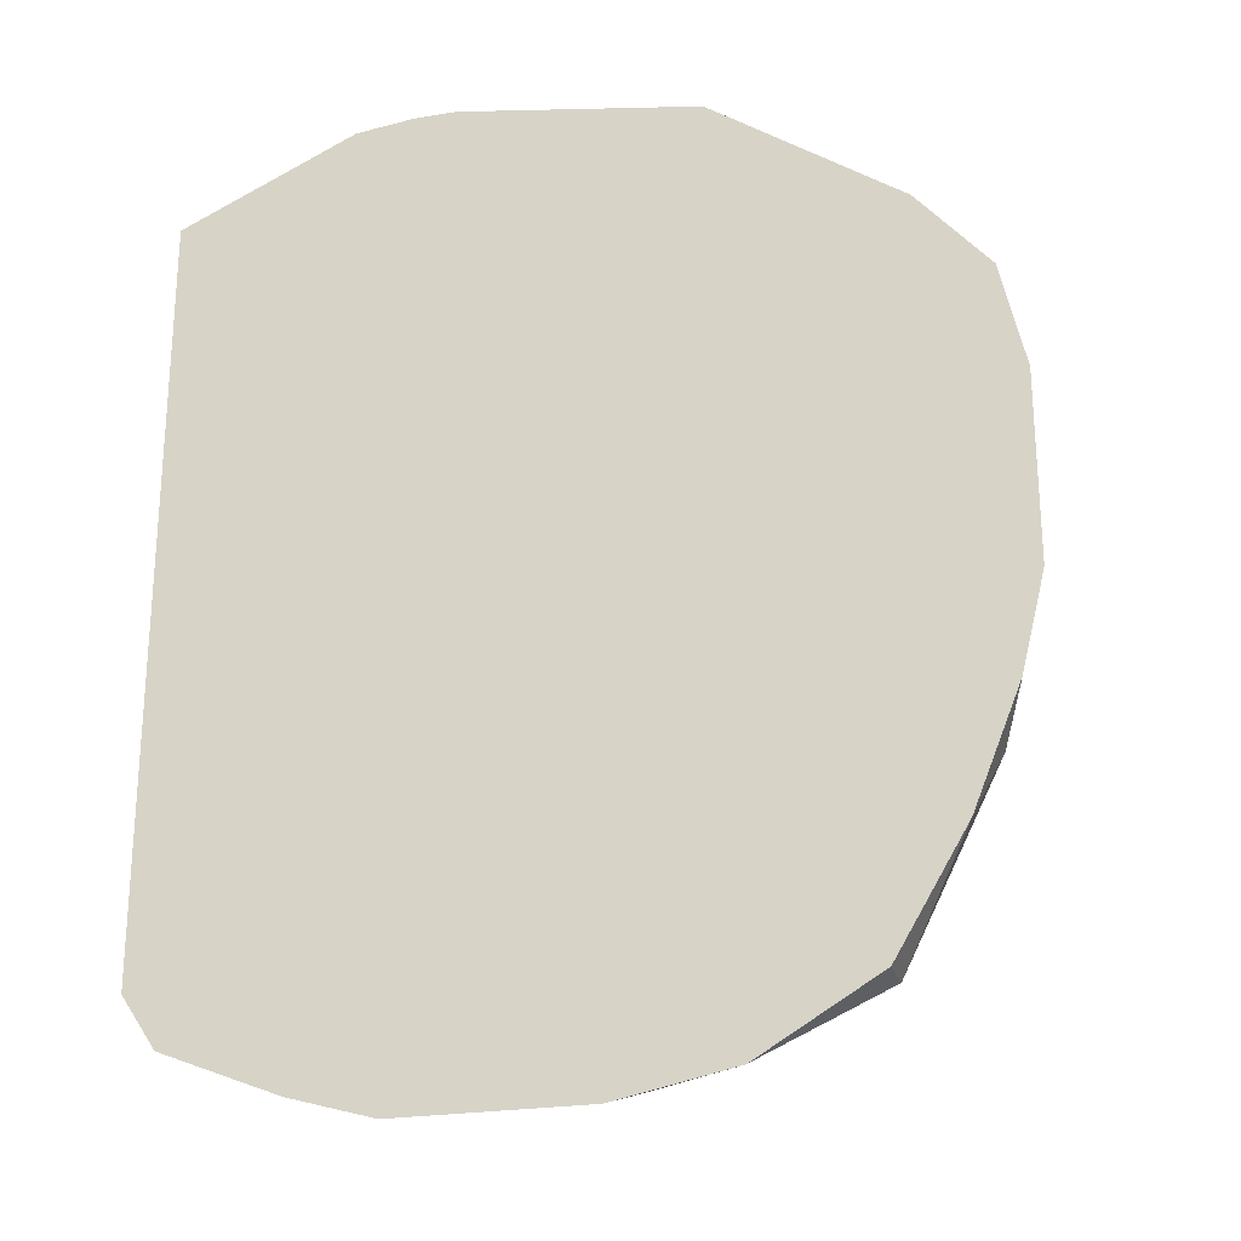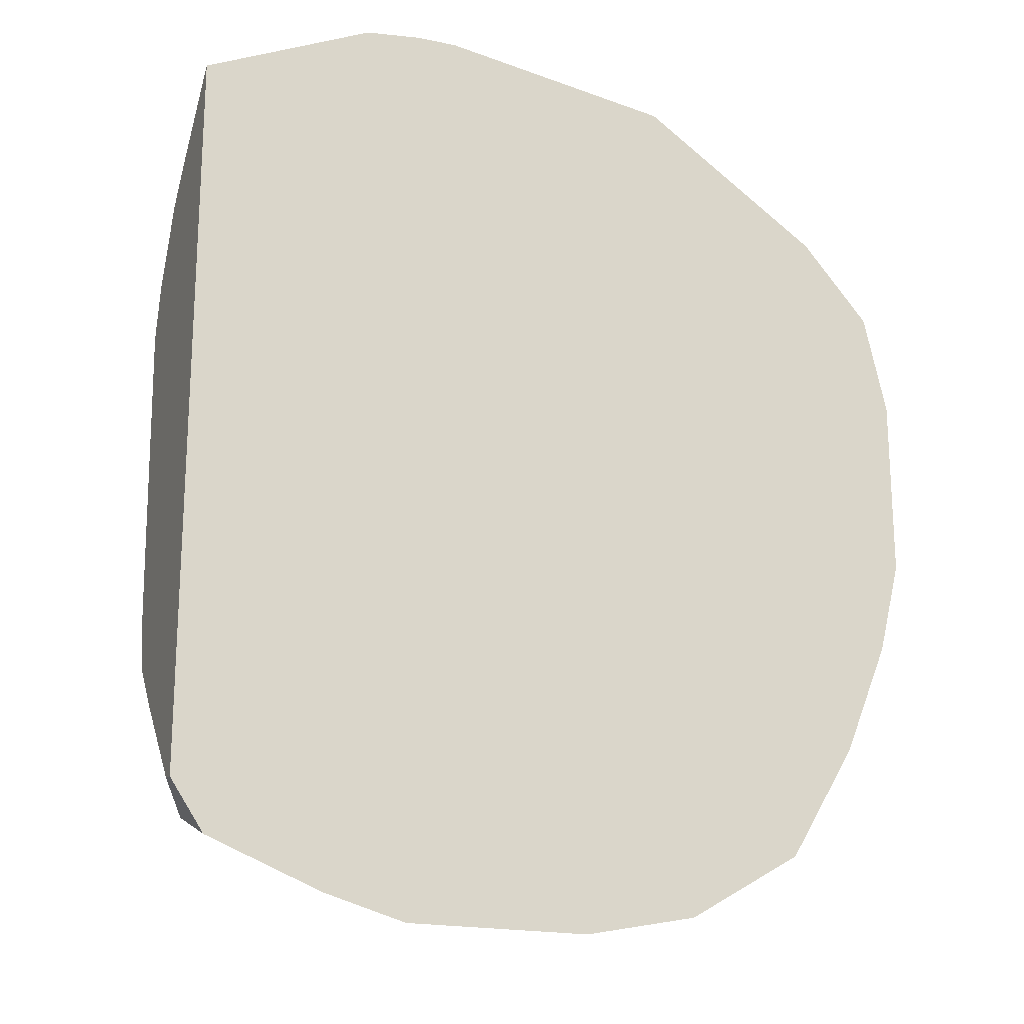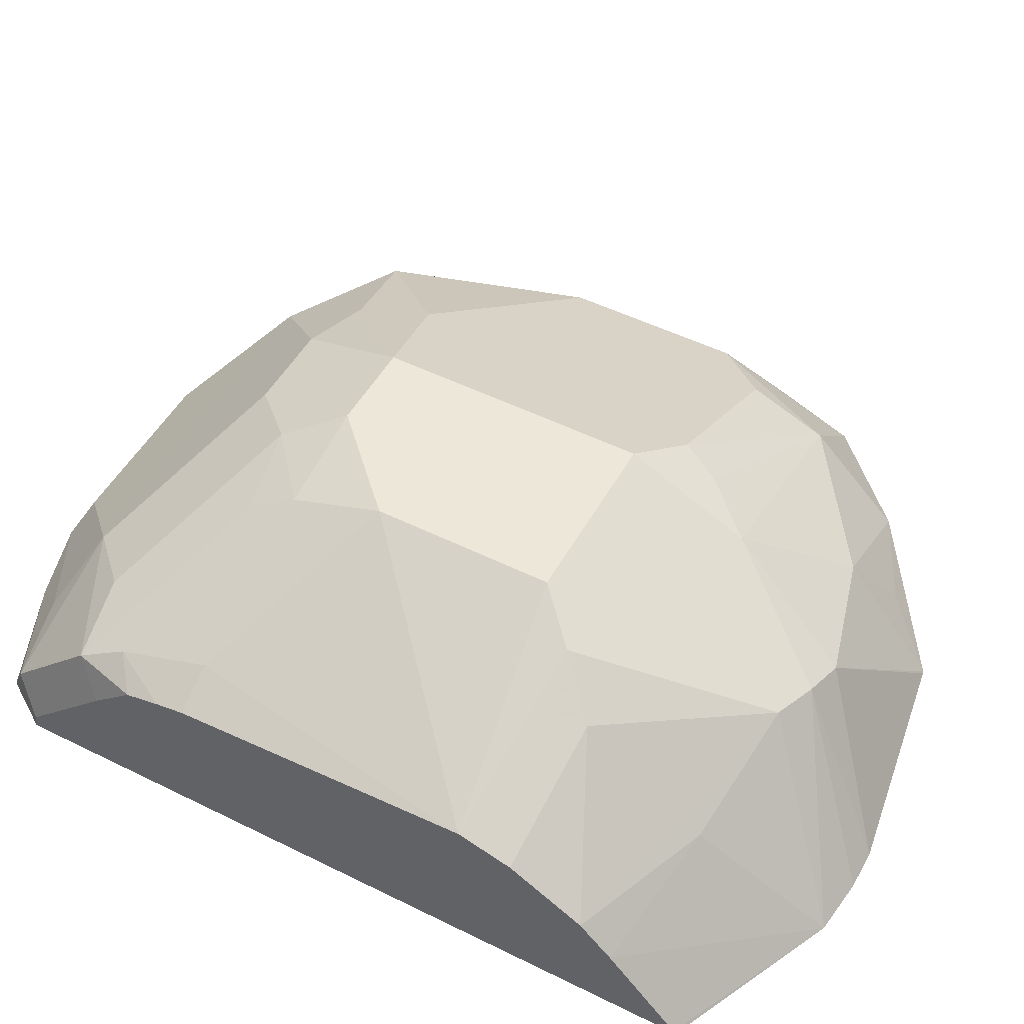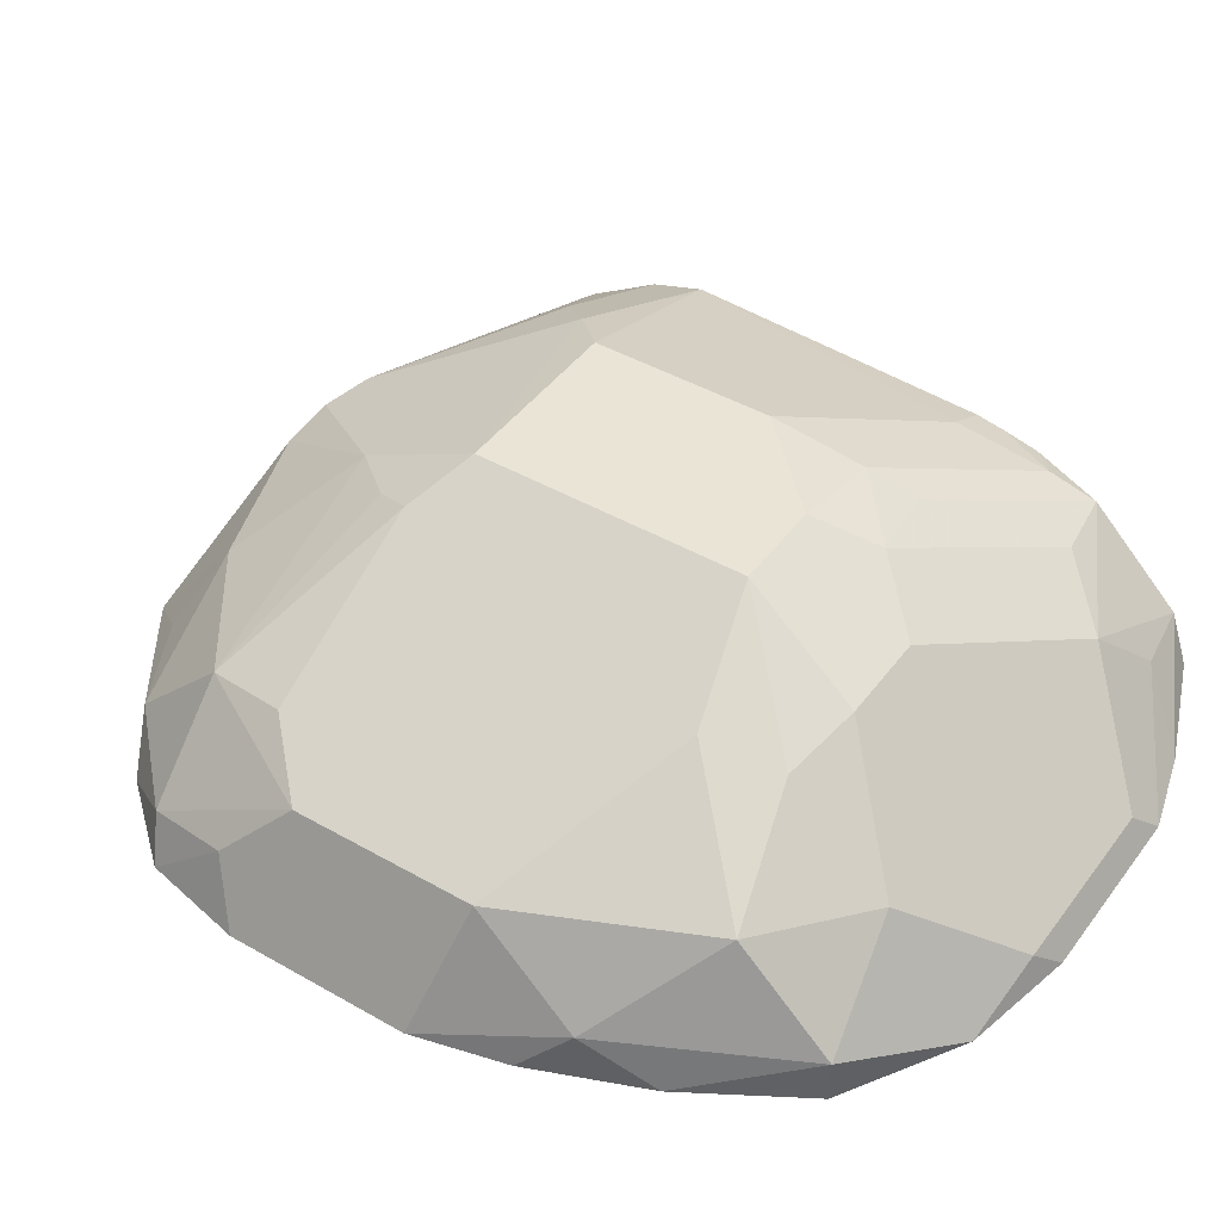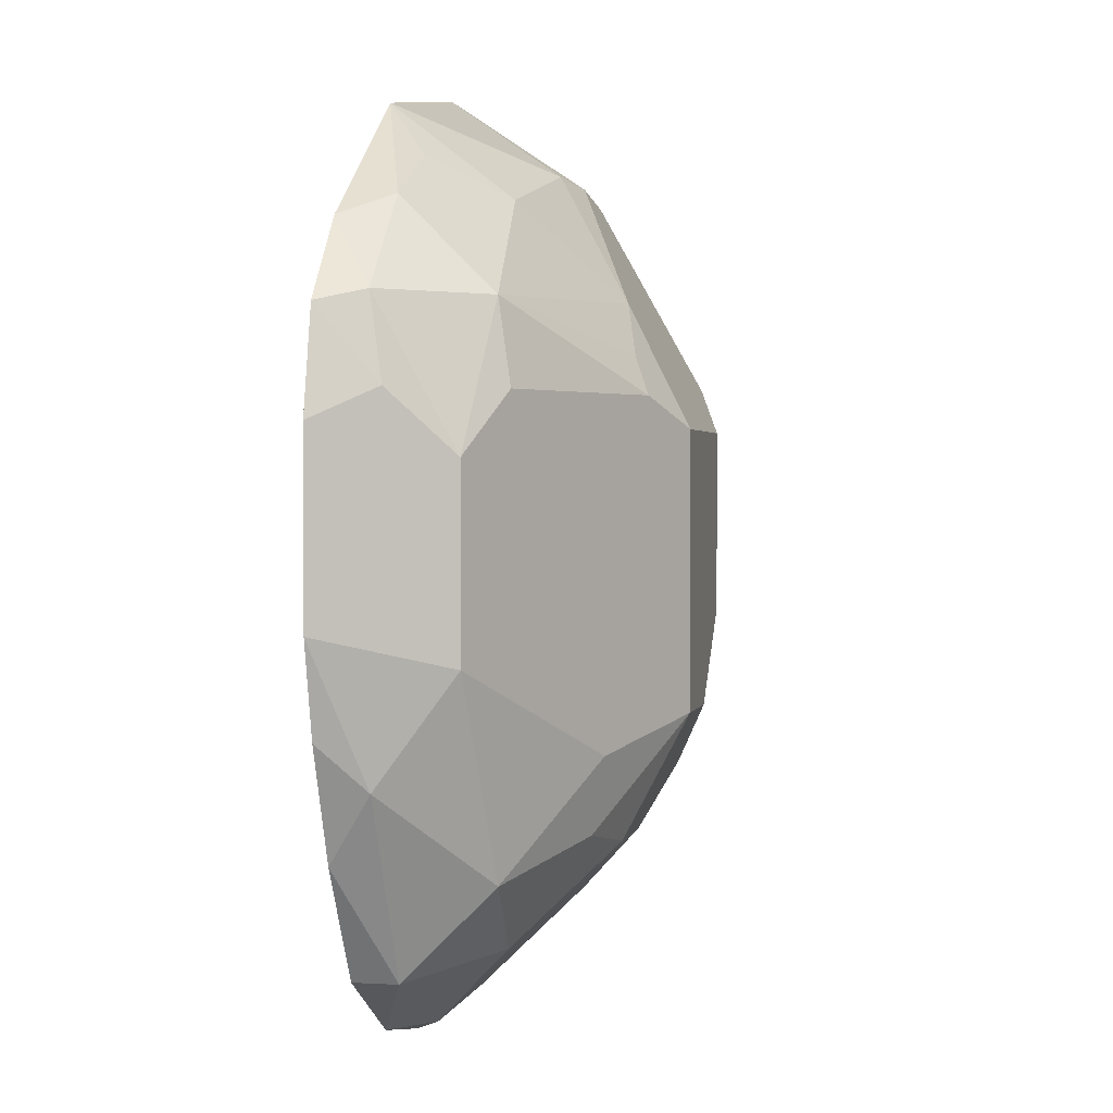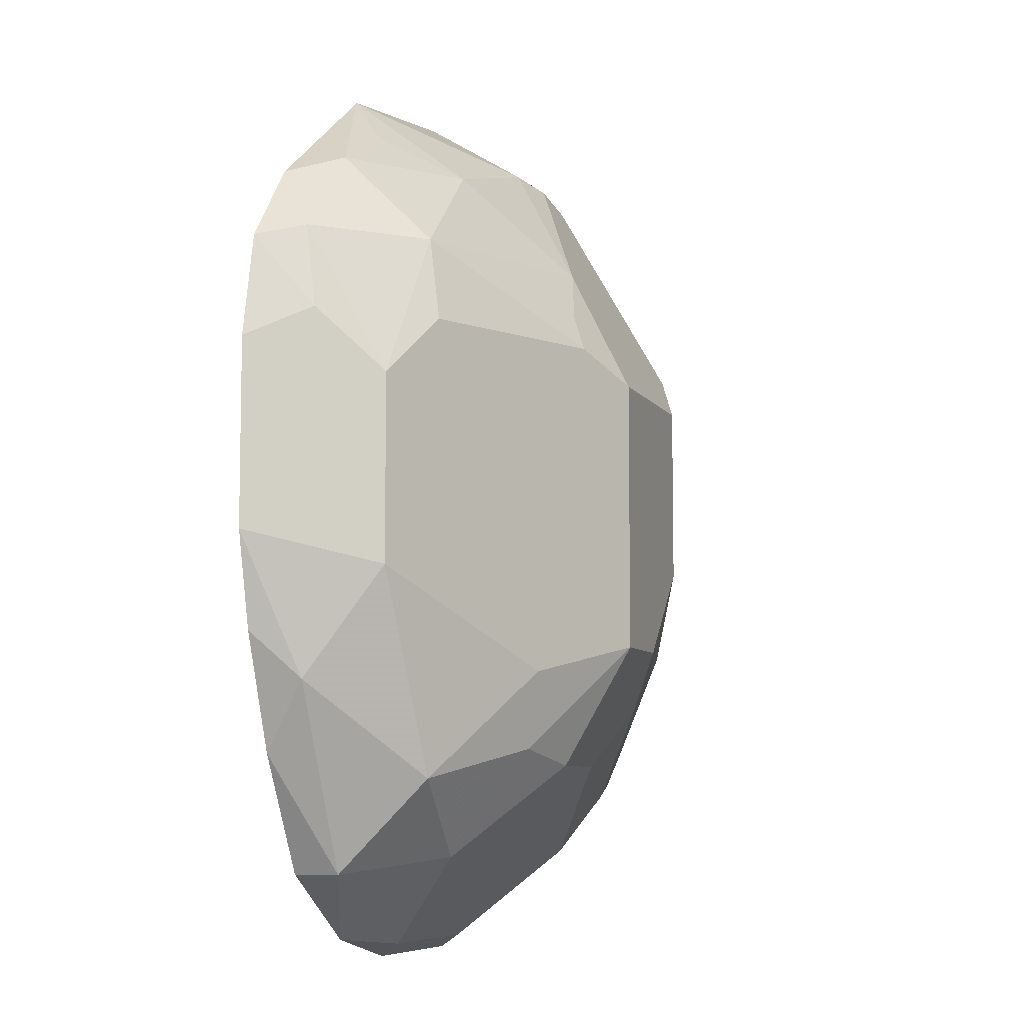
<metadata>
{"format":"obj","ext":"obj","renderer":"f3d","projection":"perspective","resolution":1024,"background":"white","views":[{"elev":-24.3,"azim":15.3,"up":"+Z"},{"elev":-19.6,"azim":-21.6,"up":"+Z"},{"elev":50.2,"azim":-61.5,"up":"+Y"},{"elev":43.9,"azim":123.9,"up":"+Y"},{"elev":1.6,"azim":101.8,"up":"+Z"},{"elev":-7.5,"azim":108.5,"up":"+Z"}]}
</metadata>
<code>
v 0.4072 0.2328 0.1883
v 0.4795 0.2328 0.2211
v 0.4072 0.2342 0.1873
v 0.4072 0.2328 -0.1238
v 0.5039 0.2328 0.2239
v 0.5427 0.2971 0.1808
v 0.5233 0.3004 0.1744
v 0.4651 0.2842 0.1679
v 0.4072 0.268 0.1577
v 0.4072 0.2393 -0.123
v 0.4167 0.2519 -0.1357
v 0.4214 0.2328 -0.1452
v 0.521 0.2328 0.2239
v 0.562 0.2907 0.1841
v 0.5814 0.323 0.1292
v 0.4072 0.2818 0.1443
v 0.5814 0.3488 0.07749
v 0.4845 0.3391 0.09689
v 0.4651 0.3246 0.1163
v 0.4072 0.2781 -0.08429
v 0.4522 0.2584 -0.1421
v 0.4698 0.2328 -0.1645
v 0.4167 0.2907 -0.09688
v 0.478 0.2842 -0.1292
v 0.6193 0.2328 0.2083
v 0.6204 0.2328 0.208
v 0.6201 0.2842 0.1679
v 0.6783 0.2907 0.1259
v 0.6201 0.3198 0.1114
v 0.6007 0.3295 0.1066
v 0.6072 0.3359 0.09043
v 0.4072 0.3003 0.1132
v 0.5039 0.3488 0.07749
v 0.6847 0.2971 0.09043
v 0.7106 0.2842 0.06459
v 0.5814 0.3488 -0.03873
v 0.4072 0.3073 0.09046
v 0.4072 0.2947 -0.06605
v 0.5042 0.2328 -0.1743
v 0.4522 0.2971 -0.1033
v 0.4215 0.3004 -0.07751
v 0.4942 0.3295 -0.05814
v 0.5297 0.3359 -0.06457
v 0.5556 0.323 -0.09041
v 0.633 0.2842 -0.1292
v 0.5168 0.2455 -0.1679
v 0.6395 0.2519 0.1841
v 0.6974 0.2328 0.1552
v 0.6783 0.2519 0.1647
v 0.717 0.2519 0.1259
v 0.5039 0.3488 9.15e-06
v 0.7235 0.2584 0.09043
v 0.7363 0.2328 0.07764
v 0.7106 0.2842 -0.01289
v 0.633 0.323 -0.05167
v 0.6783 0.2907 -0.09688
v 0.6266 0.3165 -0.08398
v 0.5943 0.323 -0.09041
v 0.5427 0.3488 -0.03873
v 0.4264 0.3101 -0.03873
v 0.4072 0.3005 -0.03873
v 0.4072 0.2982 -0.05112
v 0.5817 0.2328 -0.1743
v 0.499 0.3391 -0.03873
v 0.6783 0.2519 -0.1357
v 0.6266 0.239 -0.1615
v 0.5943 0.2455 -0.1679
v 0.6979 0.2328 0.1546
v 0.7266 0.2328 0.1212
v 0.7267 0.2328 0.1208
v 0.7363 0.2328 0.000165
v 0.717 0.2519 -0.05814
v 0.6847 0.2971 -0.02583
v 0.6297 0.2328 -0.1646
v 0.6783 0.2328 -0.1357
v 0.7072 0.2328 -0.08706
v 0.7266 0.2328 -0.03904
f 28 34 31
f 28 31 29
f 29 31 30
f 33 51 37
f 35 50 52
f 35 52 53
f 35 53 71
f 72 77 76
f 36 54 55
f 28 35 34
f 36 55 56
f 36 56 57
f 36 57 58
f 36 58 44
f 36 44 43
f 35 71 54
f 28 50 35
f 27 47 49
f 27 49 28
f 36 43 59
f 23 38 41
f 23 41 42
f 23 42 40
f 24 40 43
f 23 40 24
f 24 43 44
f 24 44 58
f 24 58 45
f 24 45 67
f 24 67 46
f 24 46 39
f 26 47 27
f 26 48 49
f 26 49 47
f 28 49 50
f 37 51 60
f 65 74 66
f 38 62 41
f 52 70 53
f 54 71 72
f 54 72 56
f 54 56 73
f 54 73 55
f 55 73 56
f 56 72 65
f 60 62 61
f 63 67 74
f 65 75 74
f 65 72 76
f 65 76 75
f 66 74 67
f 71 77 72
f 21 24 39
f 52 69 70
f 51 59 64
f 50 68 69
f 50 69 52
f 39 46 67
f 39 67 63
f 40 42 43
f 41 62 60
f 41 60 51
f 41 51 64
f 41 64 42
f 37 60 61
f 42 64 43
f 45 65 66
f 45 66 67
f 45 58 57
f 45 57 56
f 45 56 65
f 48 68 49
f 49 68 50
f 43 64 59
f 21 39 22
f 7 18 19
f 18 32 19
f 1 77 71
f 1 71 53
f 1 53 70
f 1 70 69
f 1 69 68
f 1 68 48
f 1 48 26
f 1 26 25
f 1 25 13
f 1 13 5
f 1 5 2
f 2 5 6
f 2 6 7
f 2 7 8
f 2 8 9
f 1 76 77
f 2 9 3
f 1 75 76
f 1 63 74
f 1 2 3
f 1 3 9
f 1 9 16
f 1 16 32
f 1 32 37
f 1 37 61
f 1 61 62
f 1 62 38
f 1 38 20
f 1 20 10
f 1 10 4
f 1 4 12
f 1 12 22
f 1 22 39
f 1 39 63
f 1 74 75
f 4 10 11
f 20 38 23
f 5 13 6
f 15 30 31
f 15 31 17
f 15 27 28
f 16 19 32
f 17 33 18
f 17 31 34
f 17 34 35
f 17 35 54
f 17 54 36
f 17 36 59
f 17 59 51
f 17 51 33
f 18 33 37
f 18 37 32
f 4 11 12
f 15 28 29
f 14 27 15
f 15 29 30
f 14 25 26
f 6 13 14
f 6 14 15
f 6 15 7
f 7 16 8
f 7 15 17
f 14 26 27
f 7 19 16
f 8 16 9
f 7 17 18
f 11 21 22
f 11 22 12
f 11 20 23
f 11 23 24
f 11 24 21
f 13 25 14
f 10 20 11

</code>
